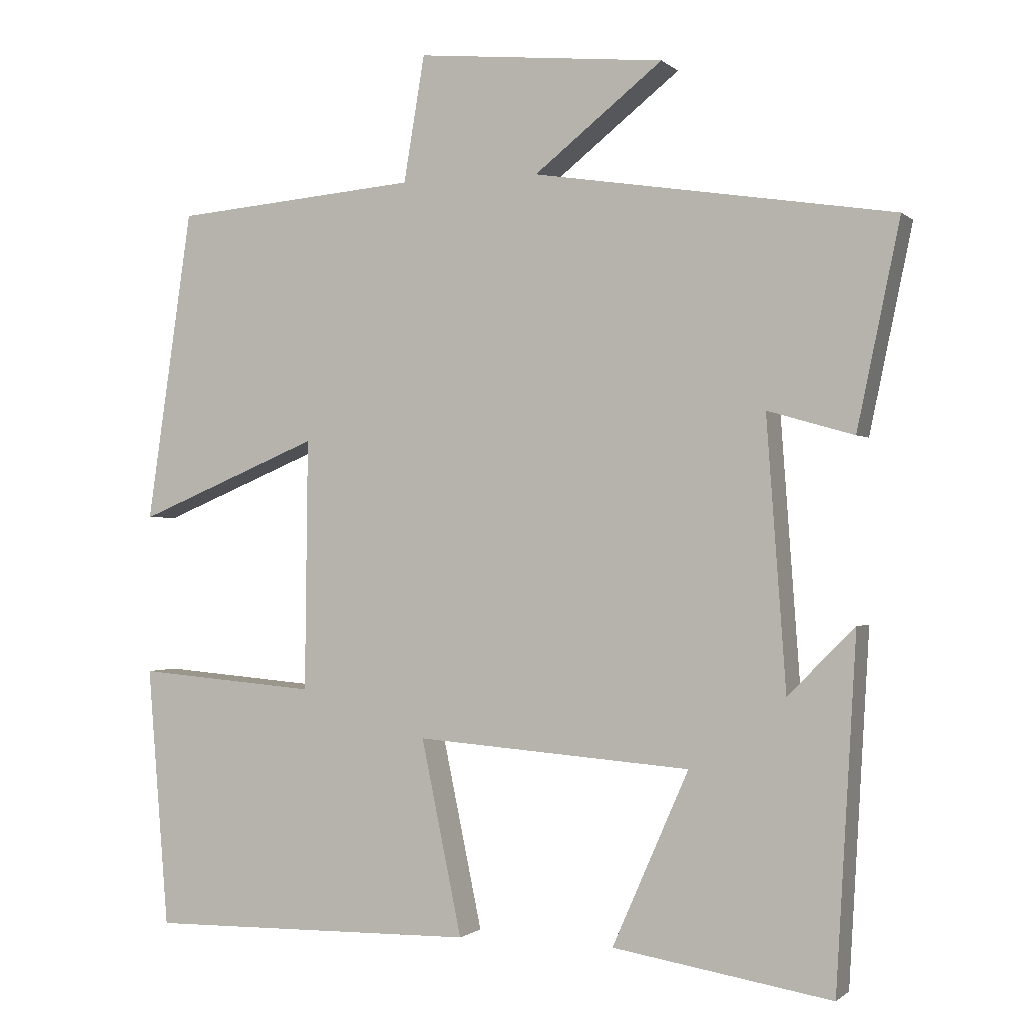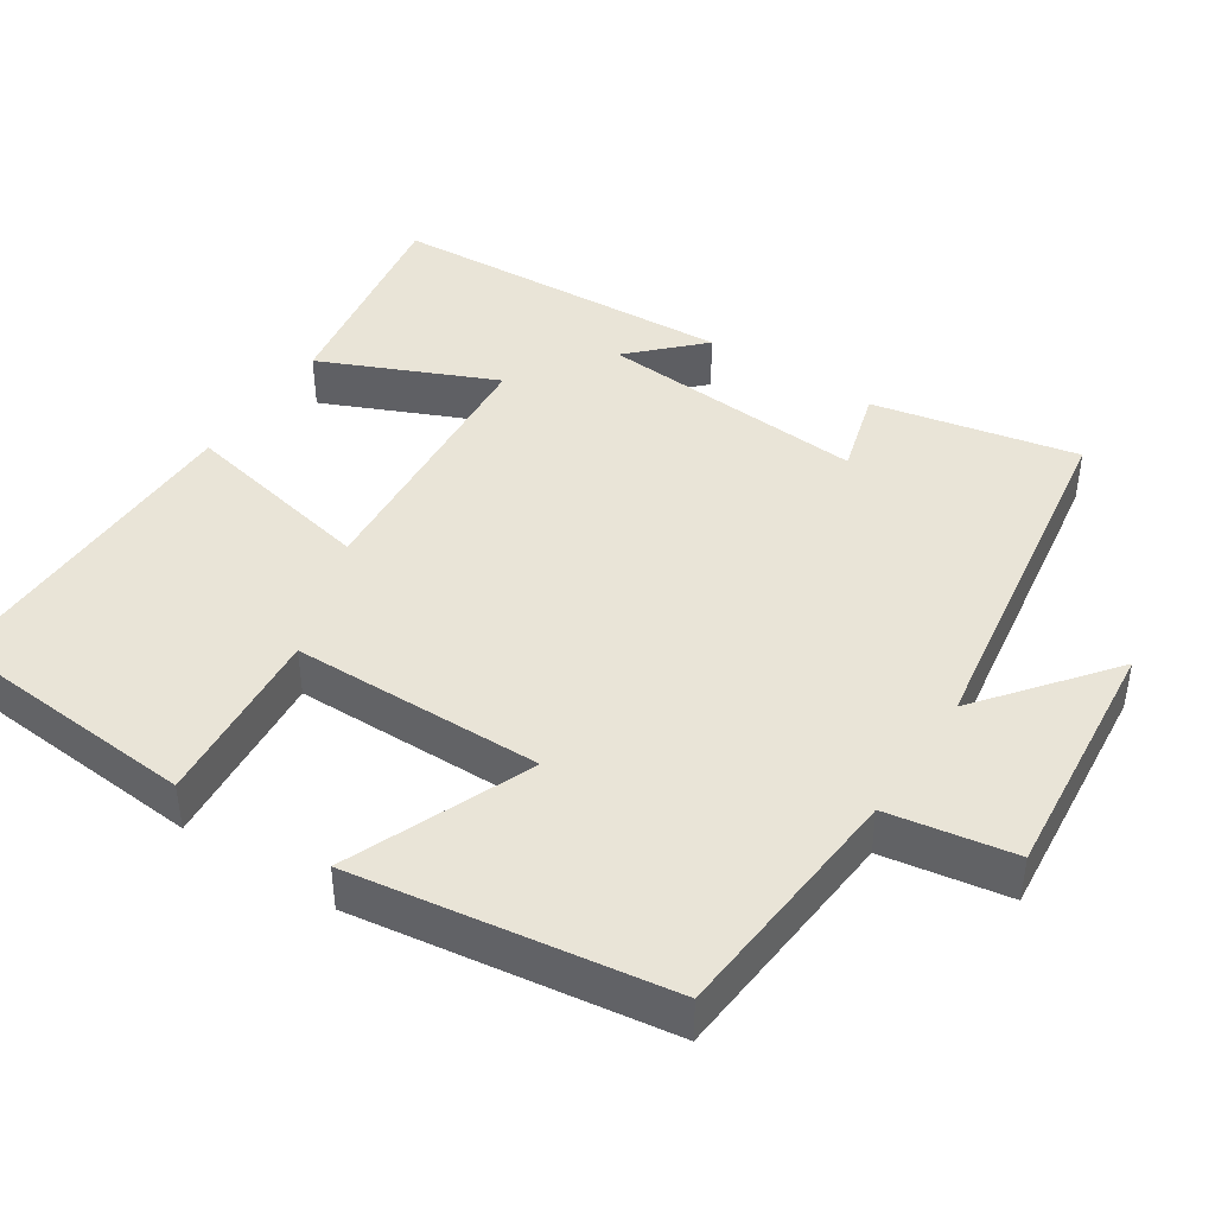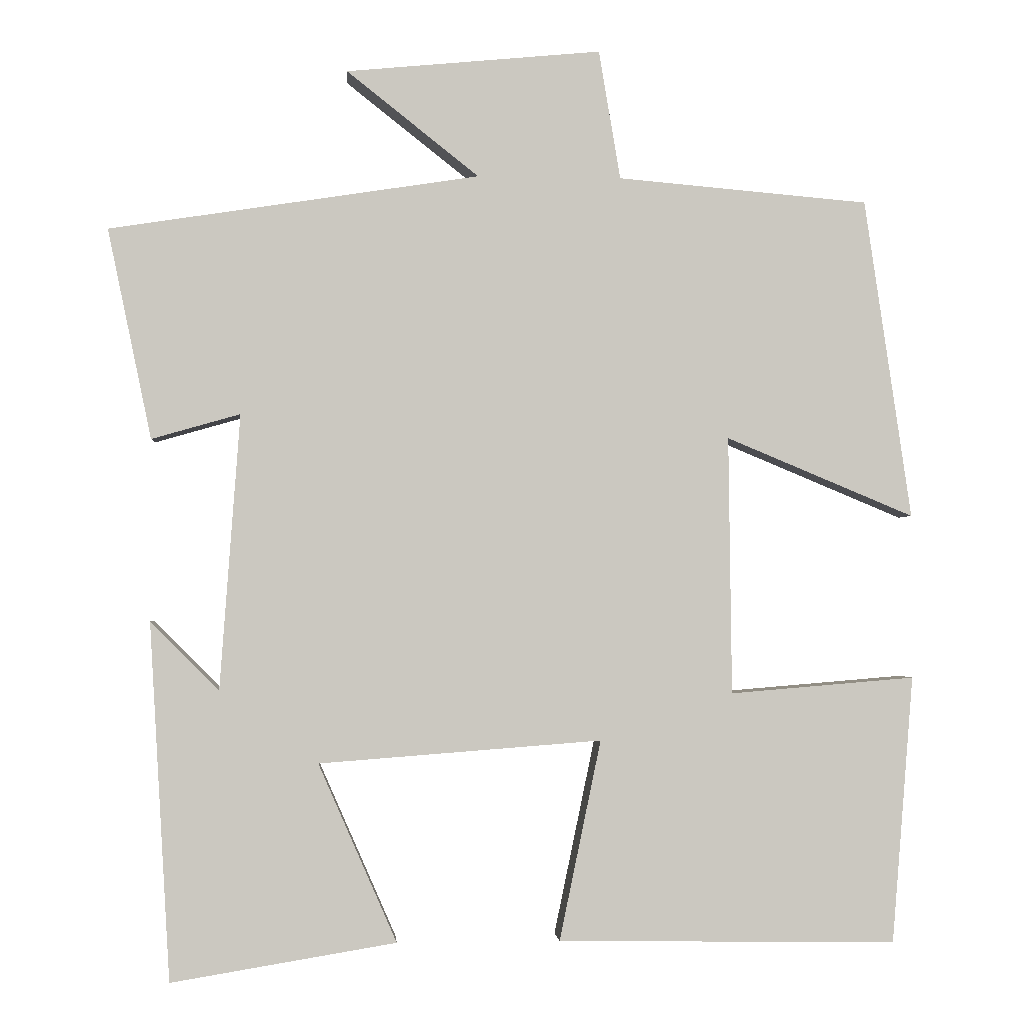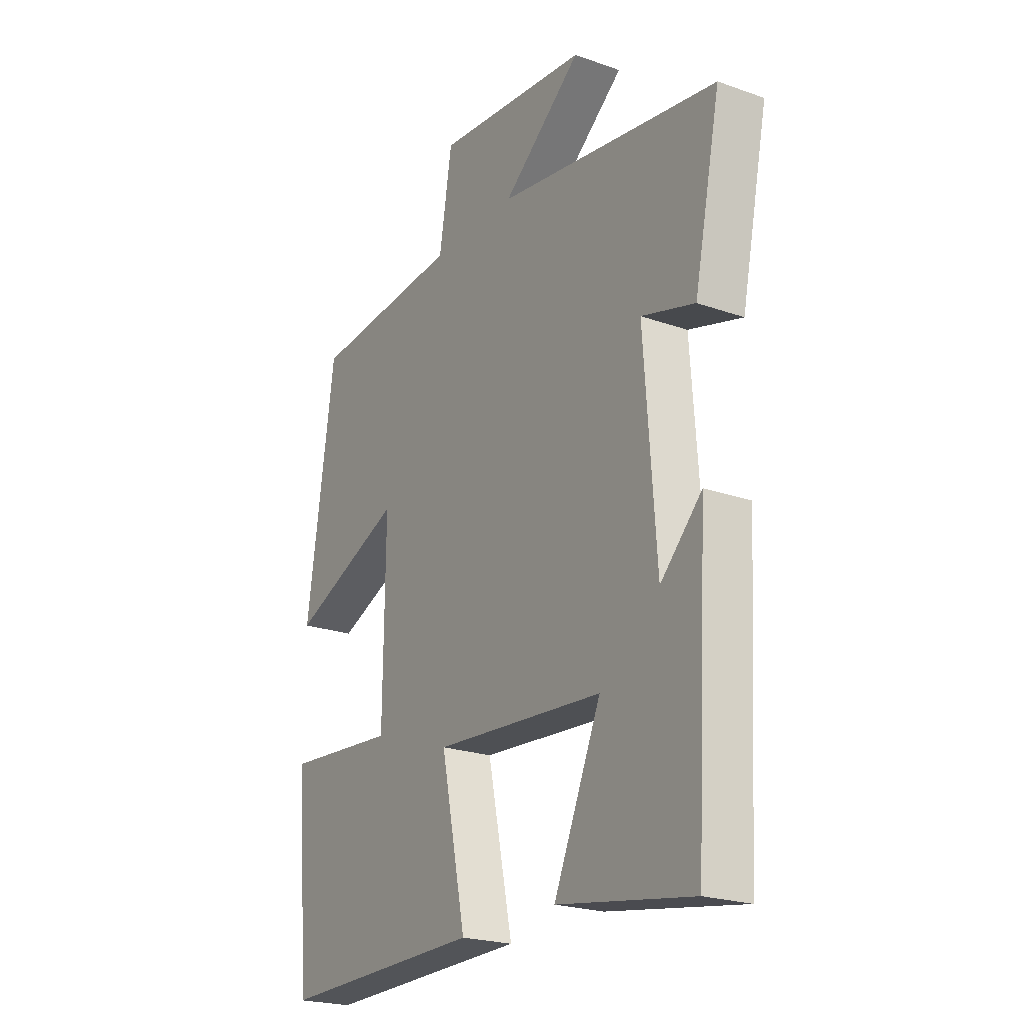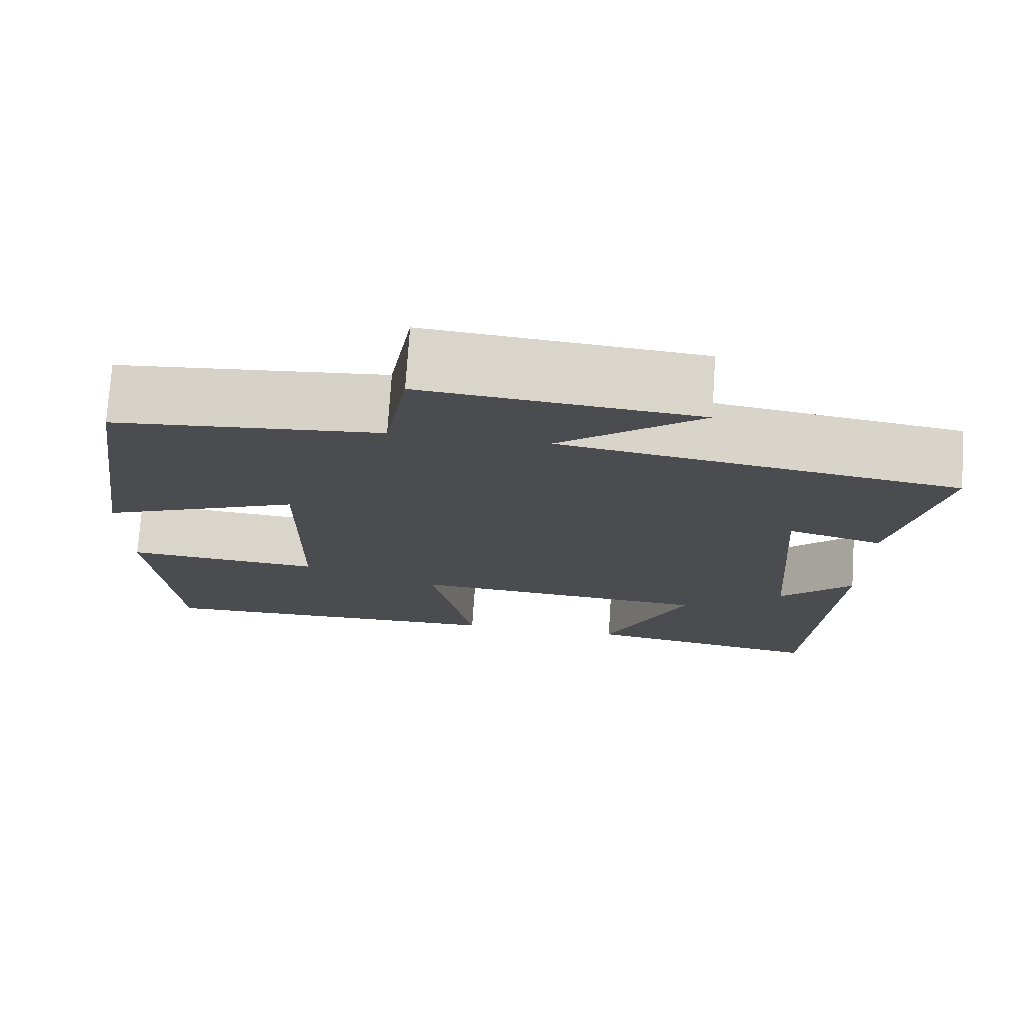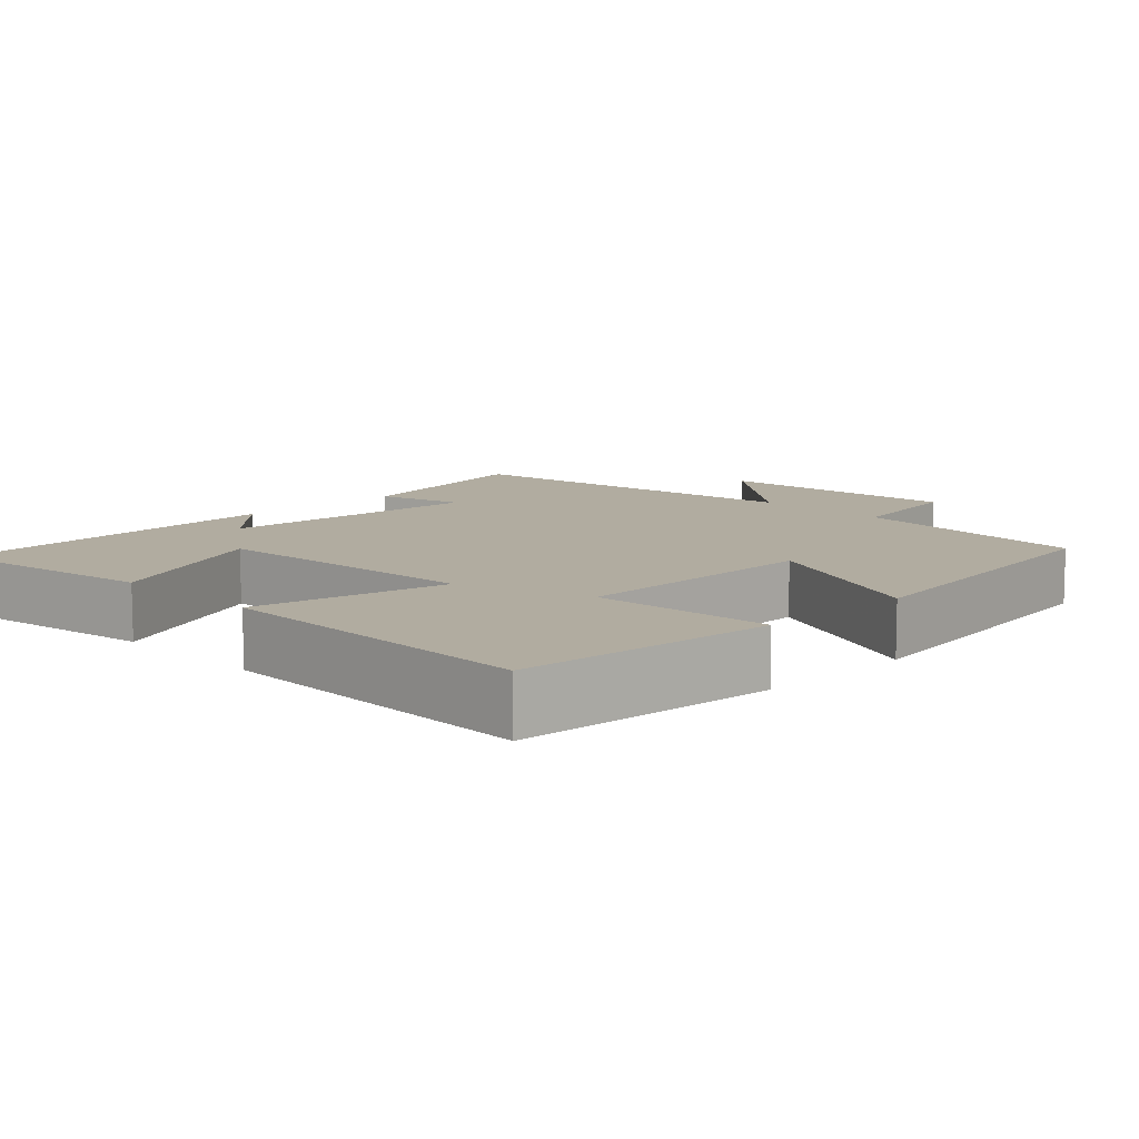
<metadata>
{"format":"obj","ext":"obj","renderer":"f3d","projection":"perspective","resolution":1024,"background":"white","views":[{"elev":-0.8,"azim":21.6,"up":"+Z"},{"elev":43.1,"azim":-56.8,"up":"+Y"},{"elev":-2.0,"azim":175.5,"up":"+Z"},{"elev":-22.4,"azim":58.5,"up":"+Z"},{"elev":74.9,"azim":3.8,"up":"+Z"},{"elev":10.1,"azim":-134.4,"up":"+Y"}]}
</metadata>
<code>
v 0.557 0.07 0.425
v 0.5 0.07 0.152
v 0.385 0.07 0.185
v 0.411 0.07 -0.173
v 0.5 0.07 -0.084
v 0.473 0.07 -0.548
v 0.181 0.07 -0.5
v 0.283 0.07 -0.268
v -0.085 0.07 -0.24
v -0.031 0.07 -0.5
v -0.472 0.07 -0.507
v -0.5 0.07 -0.159
v -0.259 0.07 -0.179
v -0.255 0.07 0.157
v -0.5 0.07 0.055
v -0.439 0.07 0.472
v -0.112 0.07 0.5
v -0.084 0.07 0.668
v 0.248 0.07 0.636
v 0.076 0.07 0.5
v 0.557 0 0.425
v 0.5 0 0.152
v 0.385 0 0.185
v 0.411 0 -0.173
v 0.5 0 -0.084
v 0.473 0 -0.548
v 0.181 0 -0.5
v 0.283 0 -0.268
v -0.085 0 -0.24
v -0.031 0 -0.5
v -0.472 0 -0.507
v -0.5 0 -0.159
v -0.259 0 -0.179
v -0.255 0 0.157
v -0.5 0 0.055
v -0.439 0 0.472
v -0.112 0 0.5
v -0.084 0 0.668
v 0.248 0 0.636
v 0.076 0 0.5
f 17 18 19 20
f 16 17 20
f 15 16 20
f 14 15 20
f 13 14 20 1
f 11 12 13
f 10 11 13
f 9 10 13
f 8 9 13
f 6 7 8
f 4 5 6
f 4 6 8
f 3 4 8 13
f 1 2 3
f 1 3 13
f 40 39 38 37
f 40 37 36
f 40 36 35
f 40 35 34
f 21 40 34 33
f 33 32 31
f 33 31 30
f 33 30 29
f 33 29 28
f 28 27 26
f 26 25 24
f 28 26 24
f 33 28 24 23
f 23 22 21
f 33 23 21
f 1 21 22 2
f 2 22 23 3
f 3 23 24 4
f 4 24 25 5
f 5 25 26 6
f 6 26 27 7
f 7 27 28 8
f 8 28 29 9
f 9 29 30 10
f 10 30 31 11
f 11 31 32 12
f 12 32 33 13
f 13 33 34 14
f 14 34 35 15
f 15 35 36 16
f 16 36 37 17
f 17 37 38 18
f 18 38 39 19
f 19 39 40 20
f 20 40 21 1

</code>
